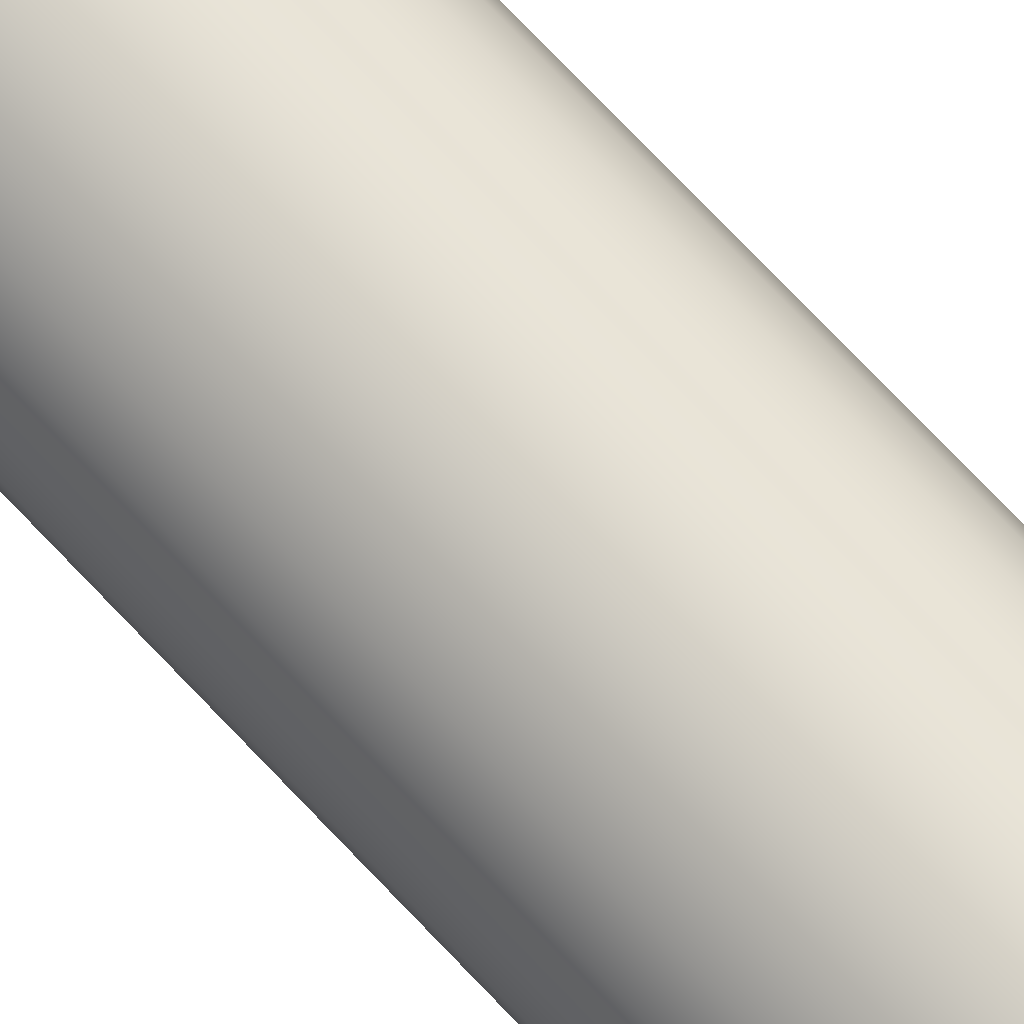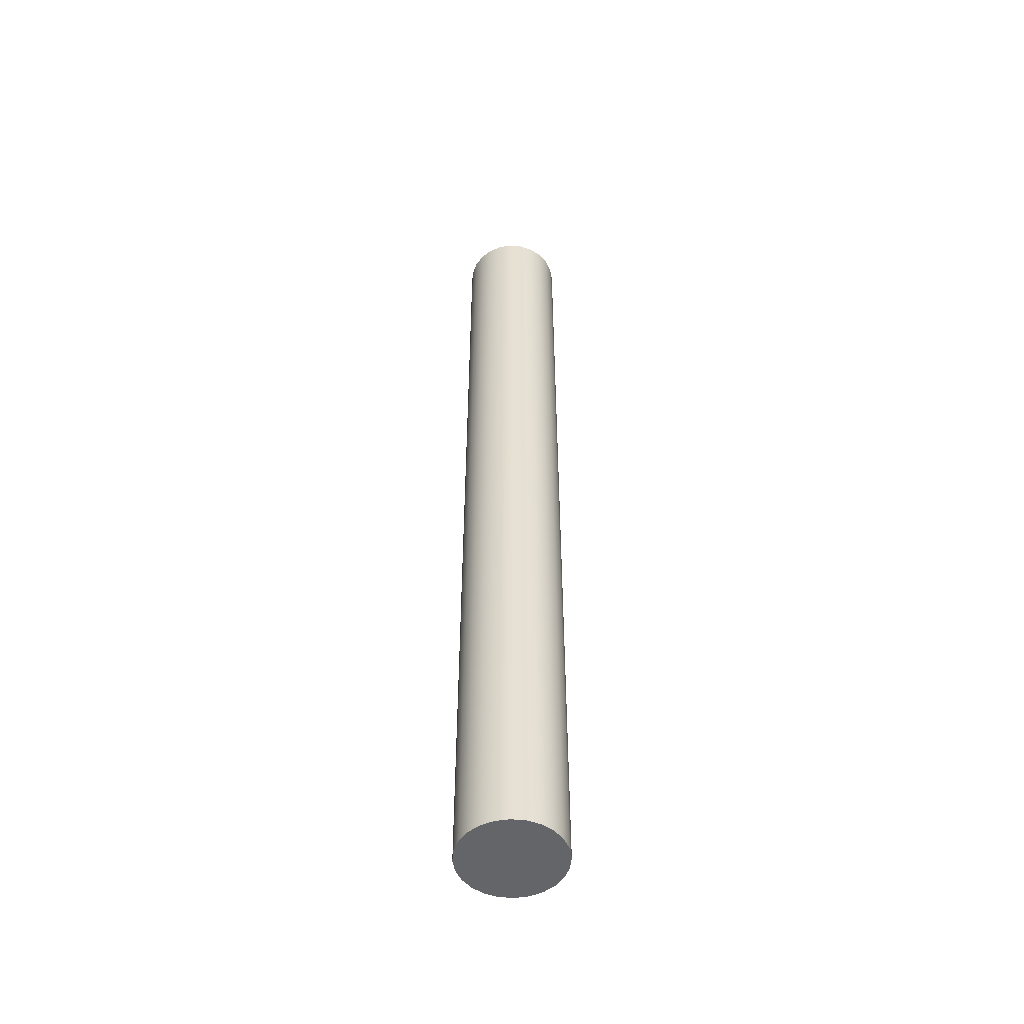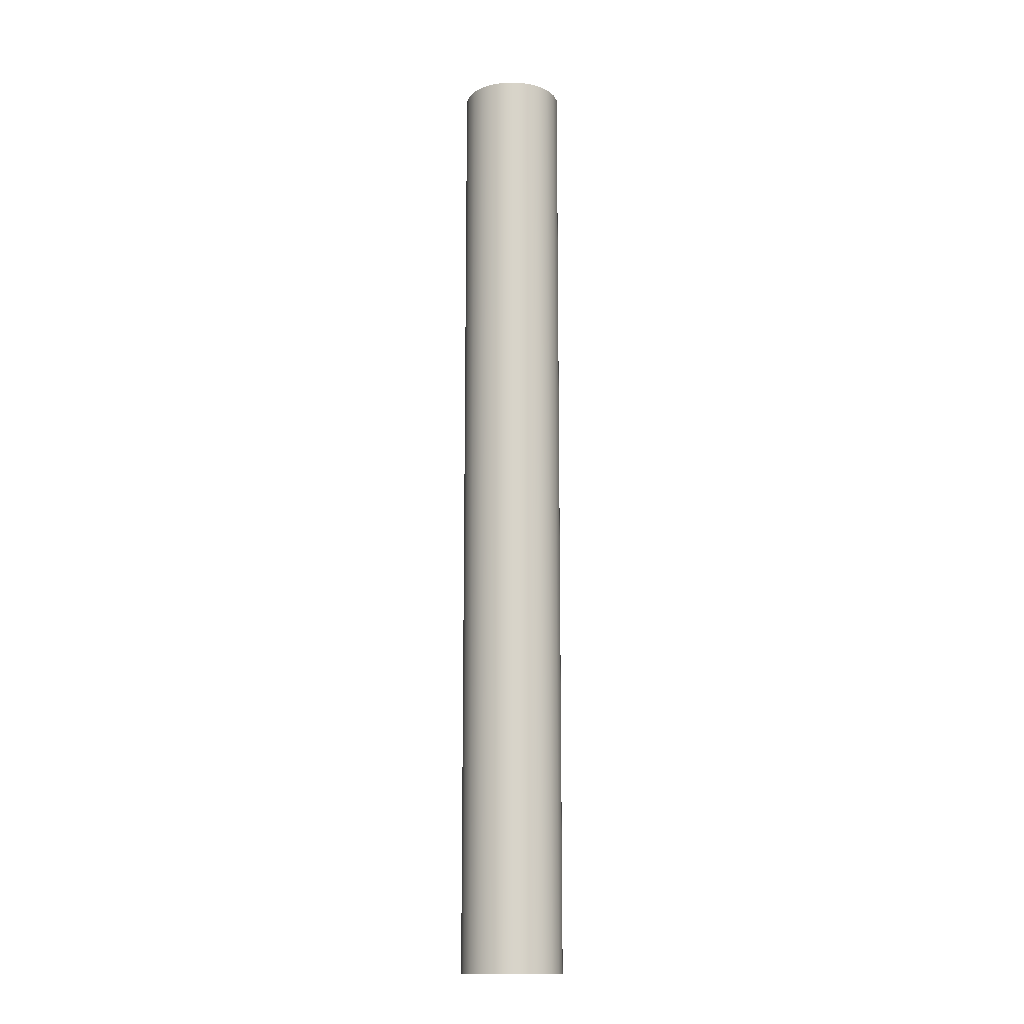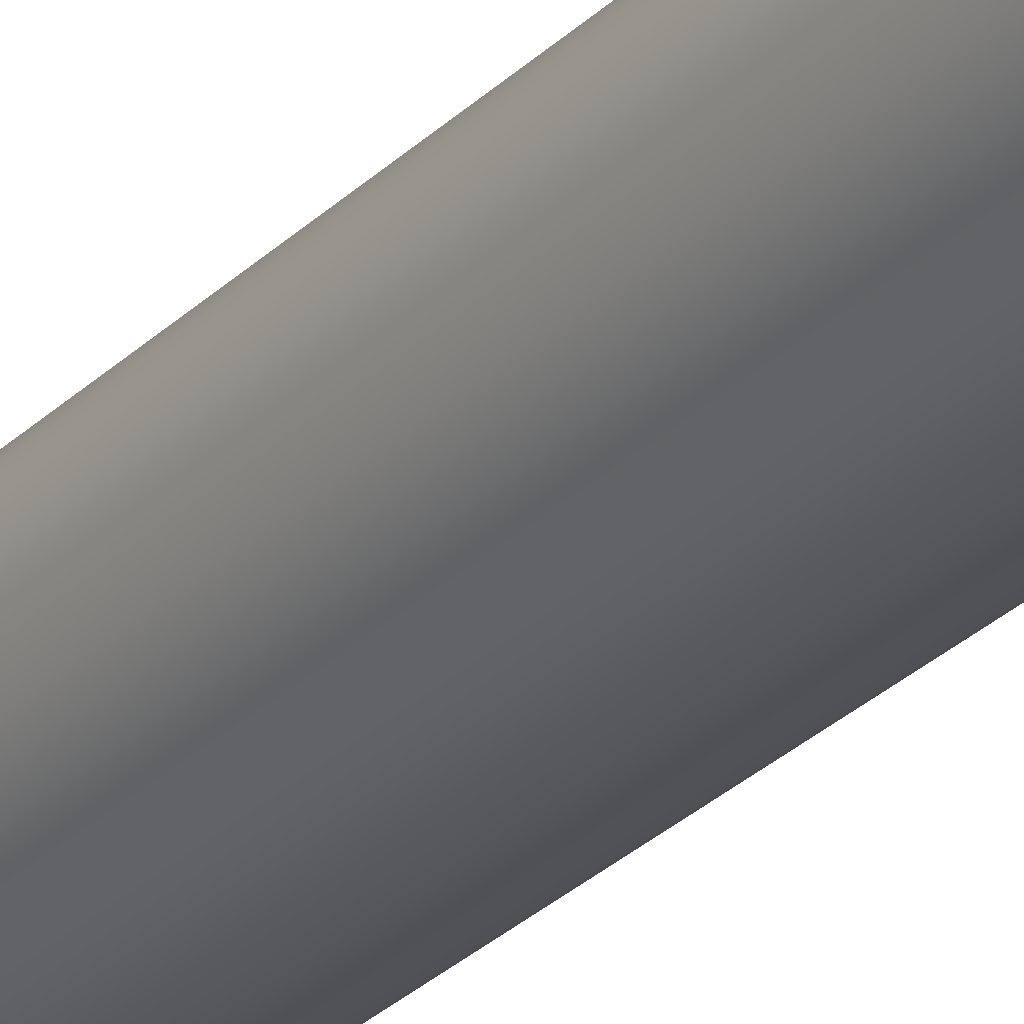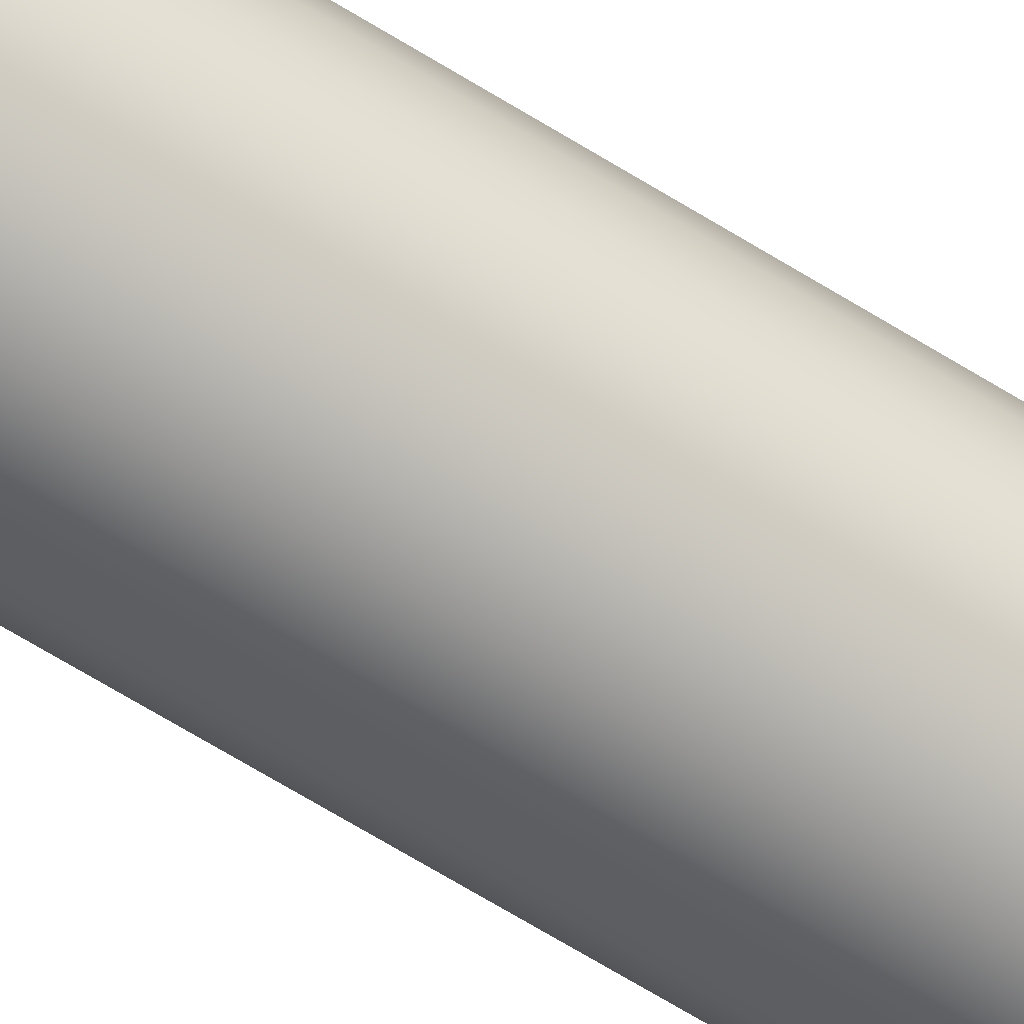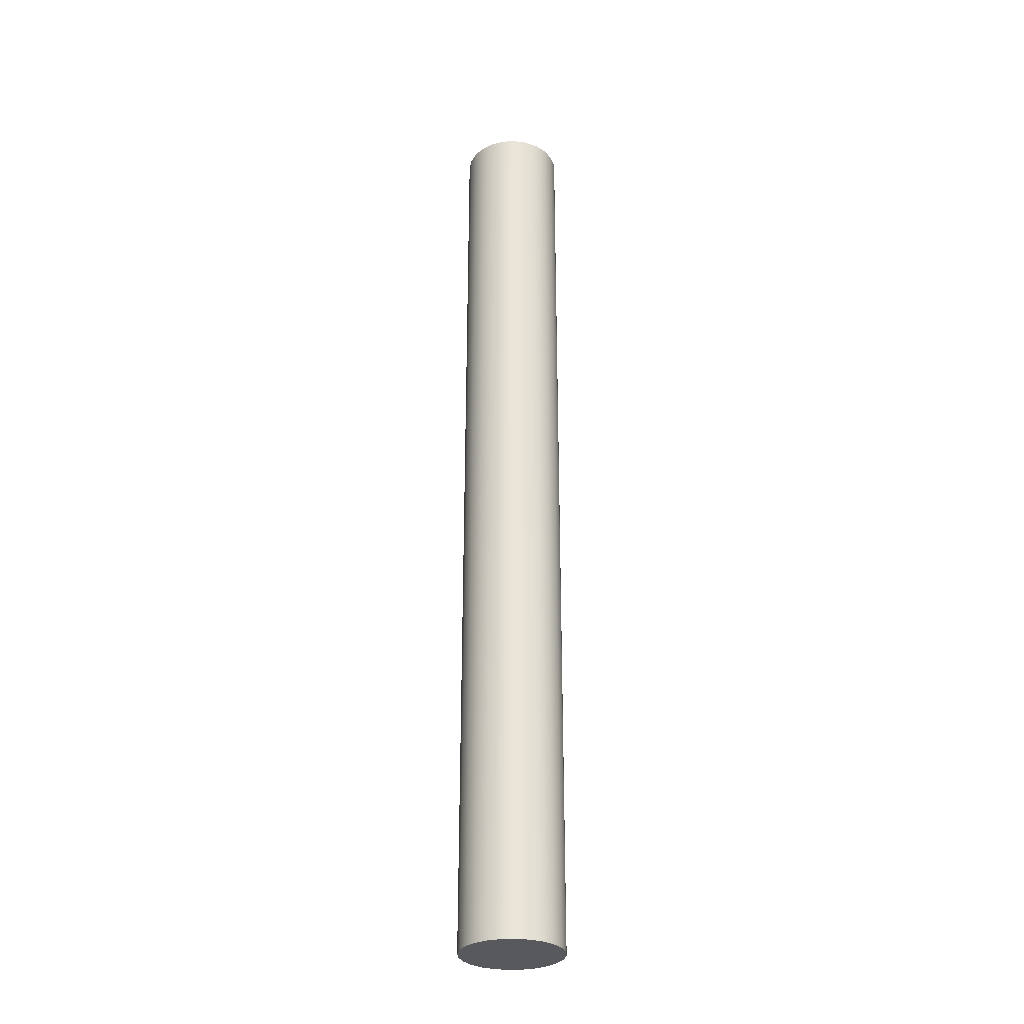
<metadata>
{"format":"obj","ext":"obj","renderer":"f3d","projection":"perspective","resolution":1024,"background":"white","views":[{"elev":70.4,"azim":-42.9,"up":"+Z"},{"elev":-51.5,"azim":151.9,"up":"+Y"},{"elev":-14.0,"azim":-95.0,"up":"+Y"},{"elev":-25.6,"azim":147.7,"up":"+Z"},{"elev":-66.1,"azim":-122.0,"up":"+Z"},{"elev":-30.2,"azim":41.1,"up":"+Y"}]}
</metadata>
<code>
v -3.81 71.12 4.666e-16
v -3.68 71.12 -0.9861
v -3.3 71.12 -1.905
v -2.694 71.12 -2.694
v -1.905 71.12 -3.3
v -0.9861 71.12 -3.68
v 2.333e-16 71.12 -3.81
v 0.9861 71.12 -3.68
v 1.905 71.12 -3.3
v 2.694 71.12 -2.694
v 3.3 71.12 -1.905
v 3.68 71.12 -0.9861
v 3.81 71.12 0
v 3.68 71.12 0.9861
v 3.3 71.12 1.905
v 2.694 71.12 2.694
v 1.905 71.12 3.3
v 0.9861 71.12 3.68
v 2.333e-16 71.12 3.81
v -0.9861 71.12 3.68
v -1.905 71.12 3.3
v -2.694 71.12 2.694
v -3.3 71.12 1.905
v -3.68 71.12 0.9861
v -3.81 0 4.666e-16
v -3.68 0 0.9861
v -3.3 0 1.905
v -2.694 0 2.694
v -1.905 0 3.3
v -0.9861 0 3.68
v 2.333e-16 0 3.81
v 0.9861 0 3.68
v 1.905 0 3.3
v 2.694 0 2.694
v 3.3 0 1.905
v 3.68 0 0.9861
v 3.81 0 0
v 3.68 0 -0.9861
v 3.3 0 -1.905
v 2.694 0 -2.694
v 1.905 0 -3.3
v 0.9861 0 -3.68
v 2.333e-16 0 -3.81
v -0.9861 0 -3.68
v -1.905 0 -3.3
v -2.694 0 -2.694
v -3.3 0 -1.905
v -3.68 0 -0.9861
v -3.81 0 4.666e-16
v -3.81 71.12 4.666e-16
v -3.81 71.12 4.666e-16
v -3.68 71.12 0.9861
v -3.3 71.12 1.905
v -2.694 71.12 2.694
v -1.905 71.12 3.3
v -0.9861 71.12 3.68
v 2.333e-16 71.12 3.81
v 0.9861 71.12 3.68
v 1.905 71.12 3.3
v 2.694 71.12 2.694
v 3.3 71.12 1.905
v 3.68 71.12 0.9861
v 3.81 71.12 0
v 3.68 71.12 -0.9861
v 3.3 71.12 -1.905
v 2.694 71.12 -2.694
v 1.905 71.12 -3.3
v 0.9861 71.12 -3.68
v 2.333e-16 71.12 -3.81
v -0.9861 71.12 -3.68
v -1.905 71.12 -3.3
v -2.694 71.12 -2.694
v -3.3 71.12 -1.905
v -3.68 71.12 -0.9861
v -3.81 0 4.666e-16
v -3.68 0 -0.9861
v -3.3 0 -1.905
v -2.694 0 -2.694
v -1.905 0 -3.3
v -0.9861 0 -3.68
v 2.333e-16 0 -3.81
v 0.9861 0 -3.68
v 1.905 0 -3.3
v 2.694 0 -2.694
v 3.3 0 -1.905
v 3.68 0 -0.9861
v 3.81 0 0
v 3.68 0 0.9861
v 3.3 0 1.905
v 2.694 0 2.694
v 1.905 0 3.3
v 0.9861 0 3.68
v 2.333e-16 0 3.81
v -0.9861 0 3.68
v -1.905 0 3.3
v -2.694 0 2.694
v -3.3 0 1.905
v -3.68 0 0.9861
g f034a024-e347-11ea-8e7b-54bf646e7e1f
f 2 48 1
f 1 48 49
f 50 25 24
f 24 25 26
f 24 26 23
f 23 26 27
f 23 27 22
f 22 27 28
f 22 28 21
f 21 28 29
f 21 29 20
f 20 29 30
f 20 30 19
f 19 30 31
f 19 31 18
f 18 31 32
f 18 32 17
f 17 32 33
f 17 33 16
f 16 33 34
f 16 34 15
f 15 34 35
f 15 35 14
f 14 35 36
f 14 36 13
f 13 36 37
f 13 37 12
f 12 37 38
f 12 38 11
f 11 38 39
f 11 39 10
f 10 39 40
f 10 40 9
f 9 40 41
f 9 41 8
f 8 41 42
f 8 42 7
f 7 42 43
f 7 43 6
f 6 43 44
f 6 44 5
f 5 44 45
f 5 45 4
f 4 45 46
f 4 46 3
f 3 46 47
f 3 47 2
f 2 47 48
g f03849da-e347-11ea-8471-54bf646e7e1f
f 52 62 51
f 51 62 63
f 51 63 74
f 74 63 64
f 74 64 73
f 73 64 65
f 73 65 72
f 72 65 66
f 72 66 71
f 71 66 67
f 71 67 70
f 70 67 68
f 70 68 69
f 62 52 61
f 61 52 53
f 61 53 60
f 60 53 54
f 60 54 59
f 59 54 55
f 59 55 58
f 58 55 56
f 58 56 57
g f03bf364-e347-11ea-870e-54bf646e7e1f
f 76 86 75
f 75 86 87
f 75 87 98
f 98 87 88
f 98 88 97
f 97 88 89
f 97 89 96
f 96 89 90
f 96 90 95
f 95 90 91
f 95 91 94
f 94 91 92
f 94 92 93
f 86 76 85
f 85 76 77
f 85 77 84
f 84 77 78
f 84 78 83
f 83 78 79
f 83 79 82
f 82 79 80
f 82 80 81

</code>
